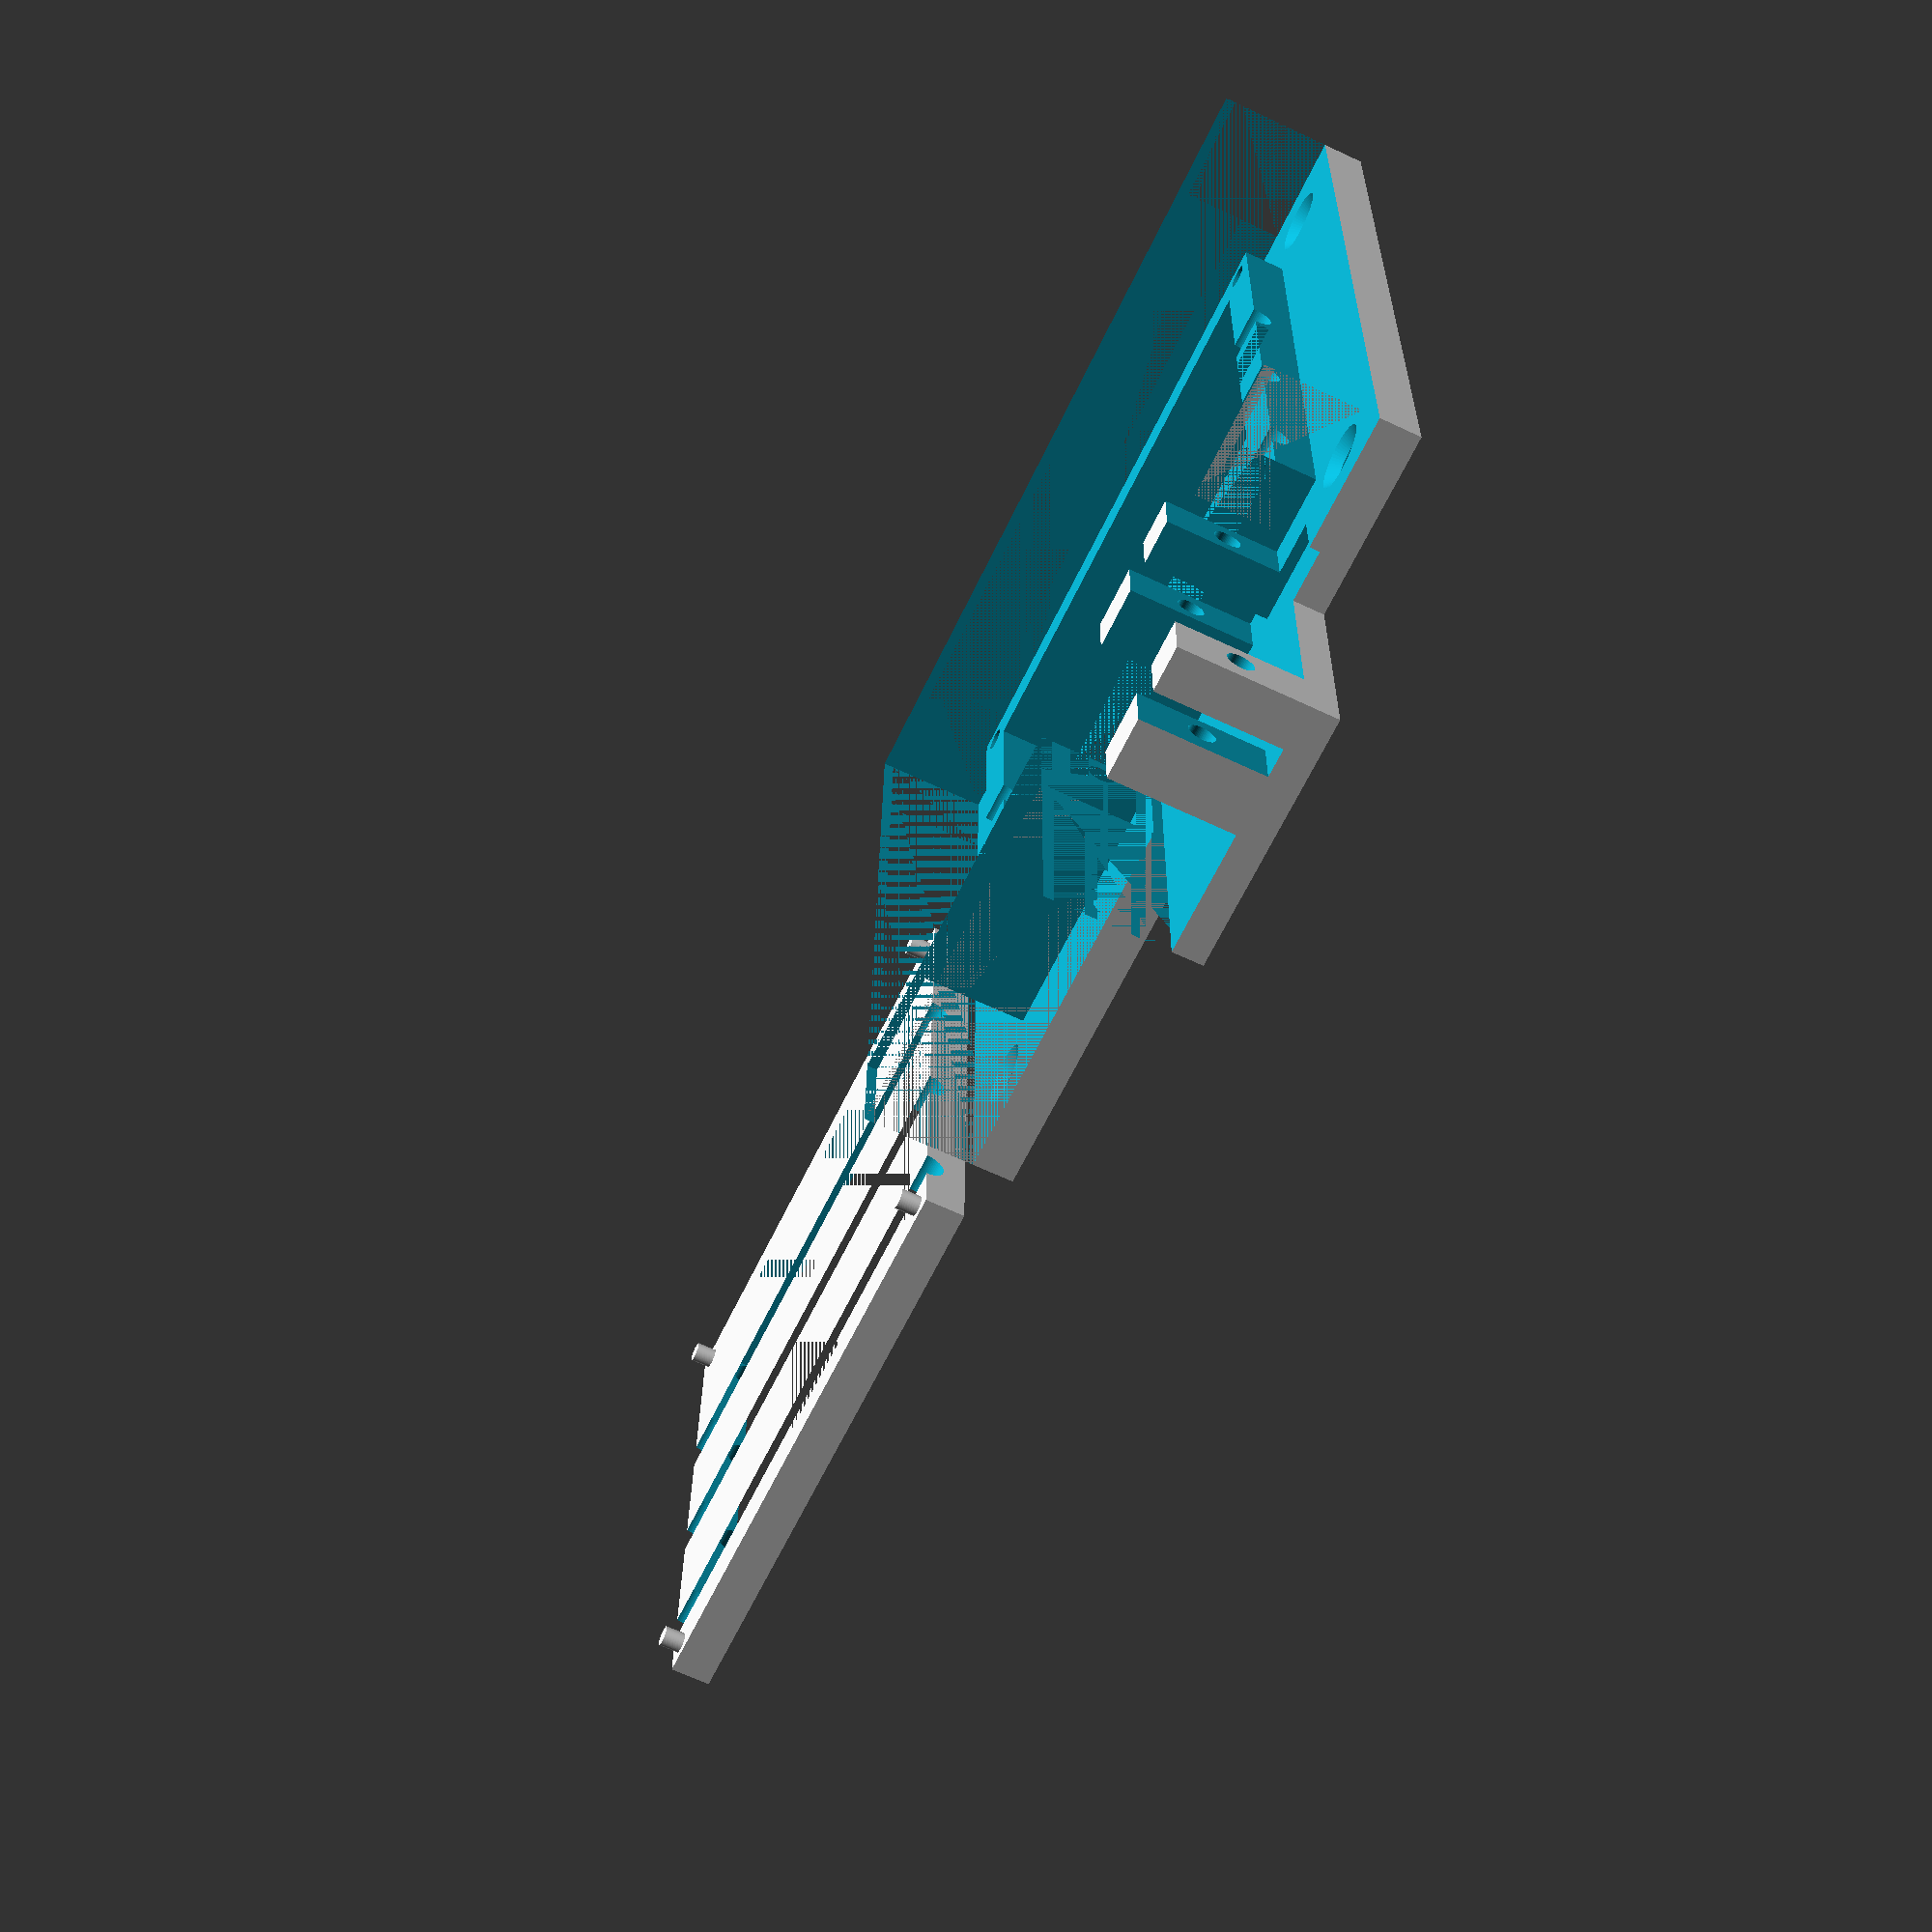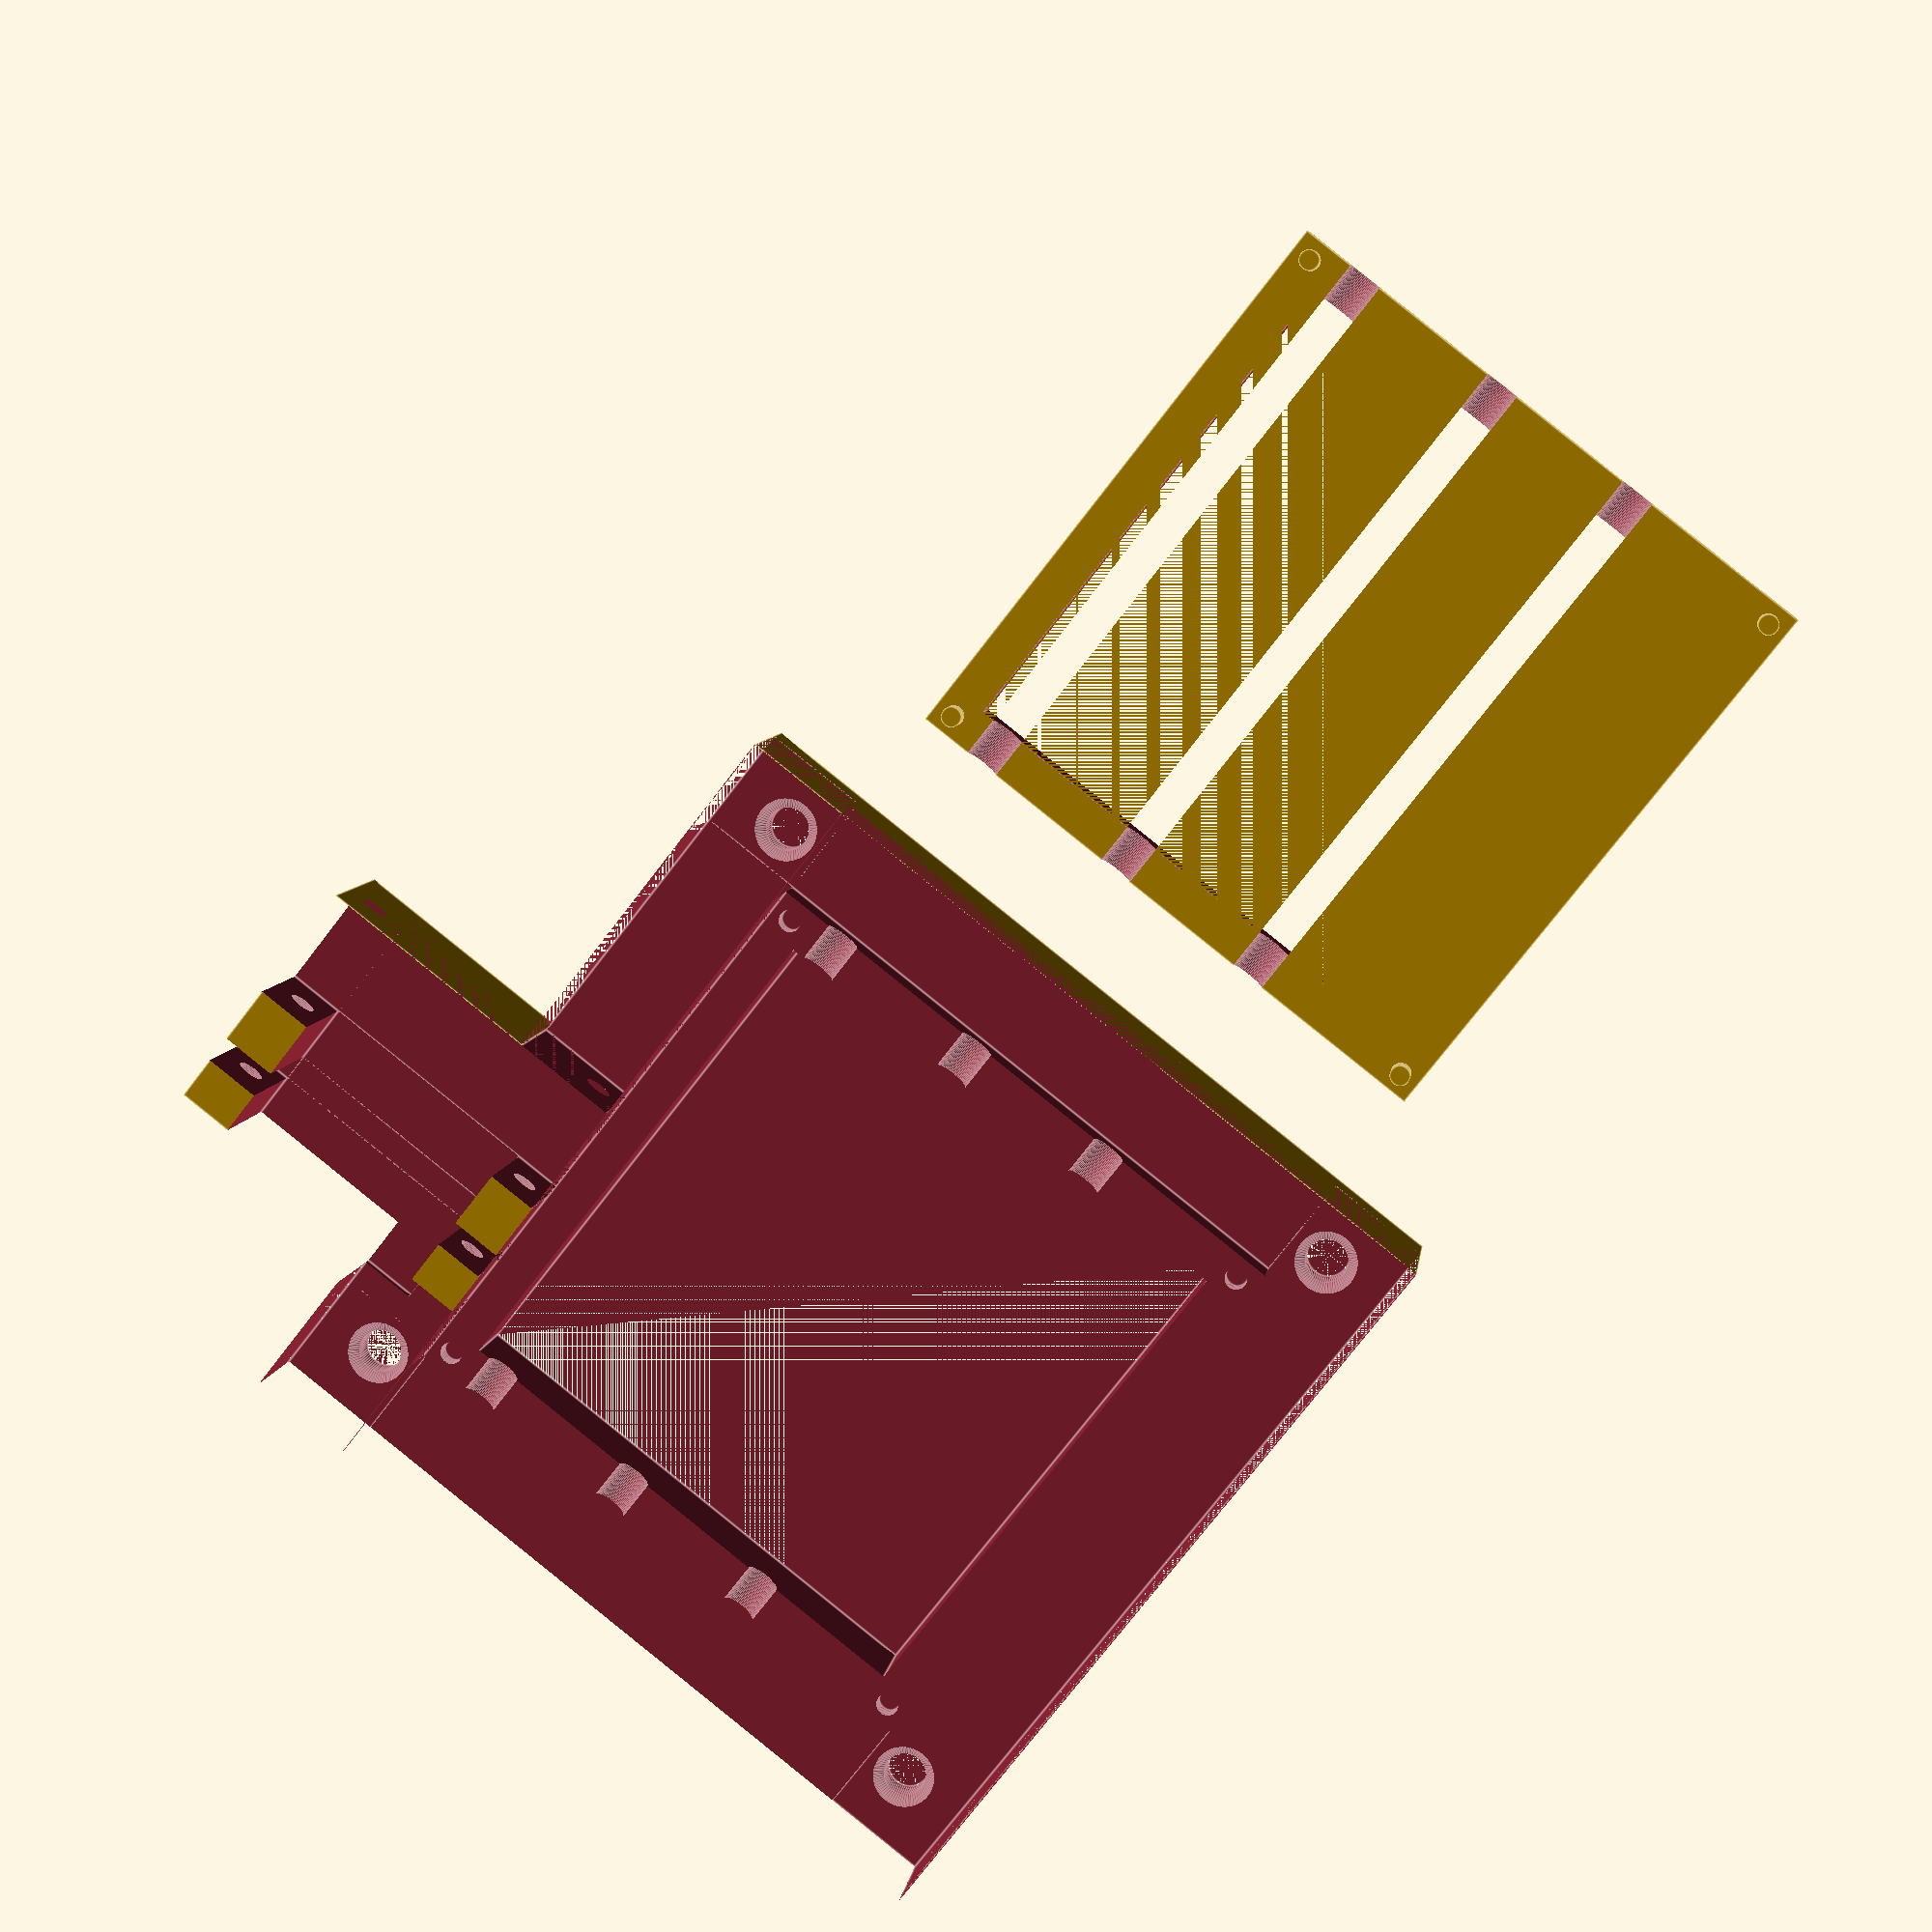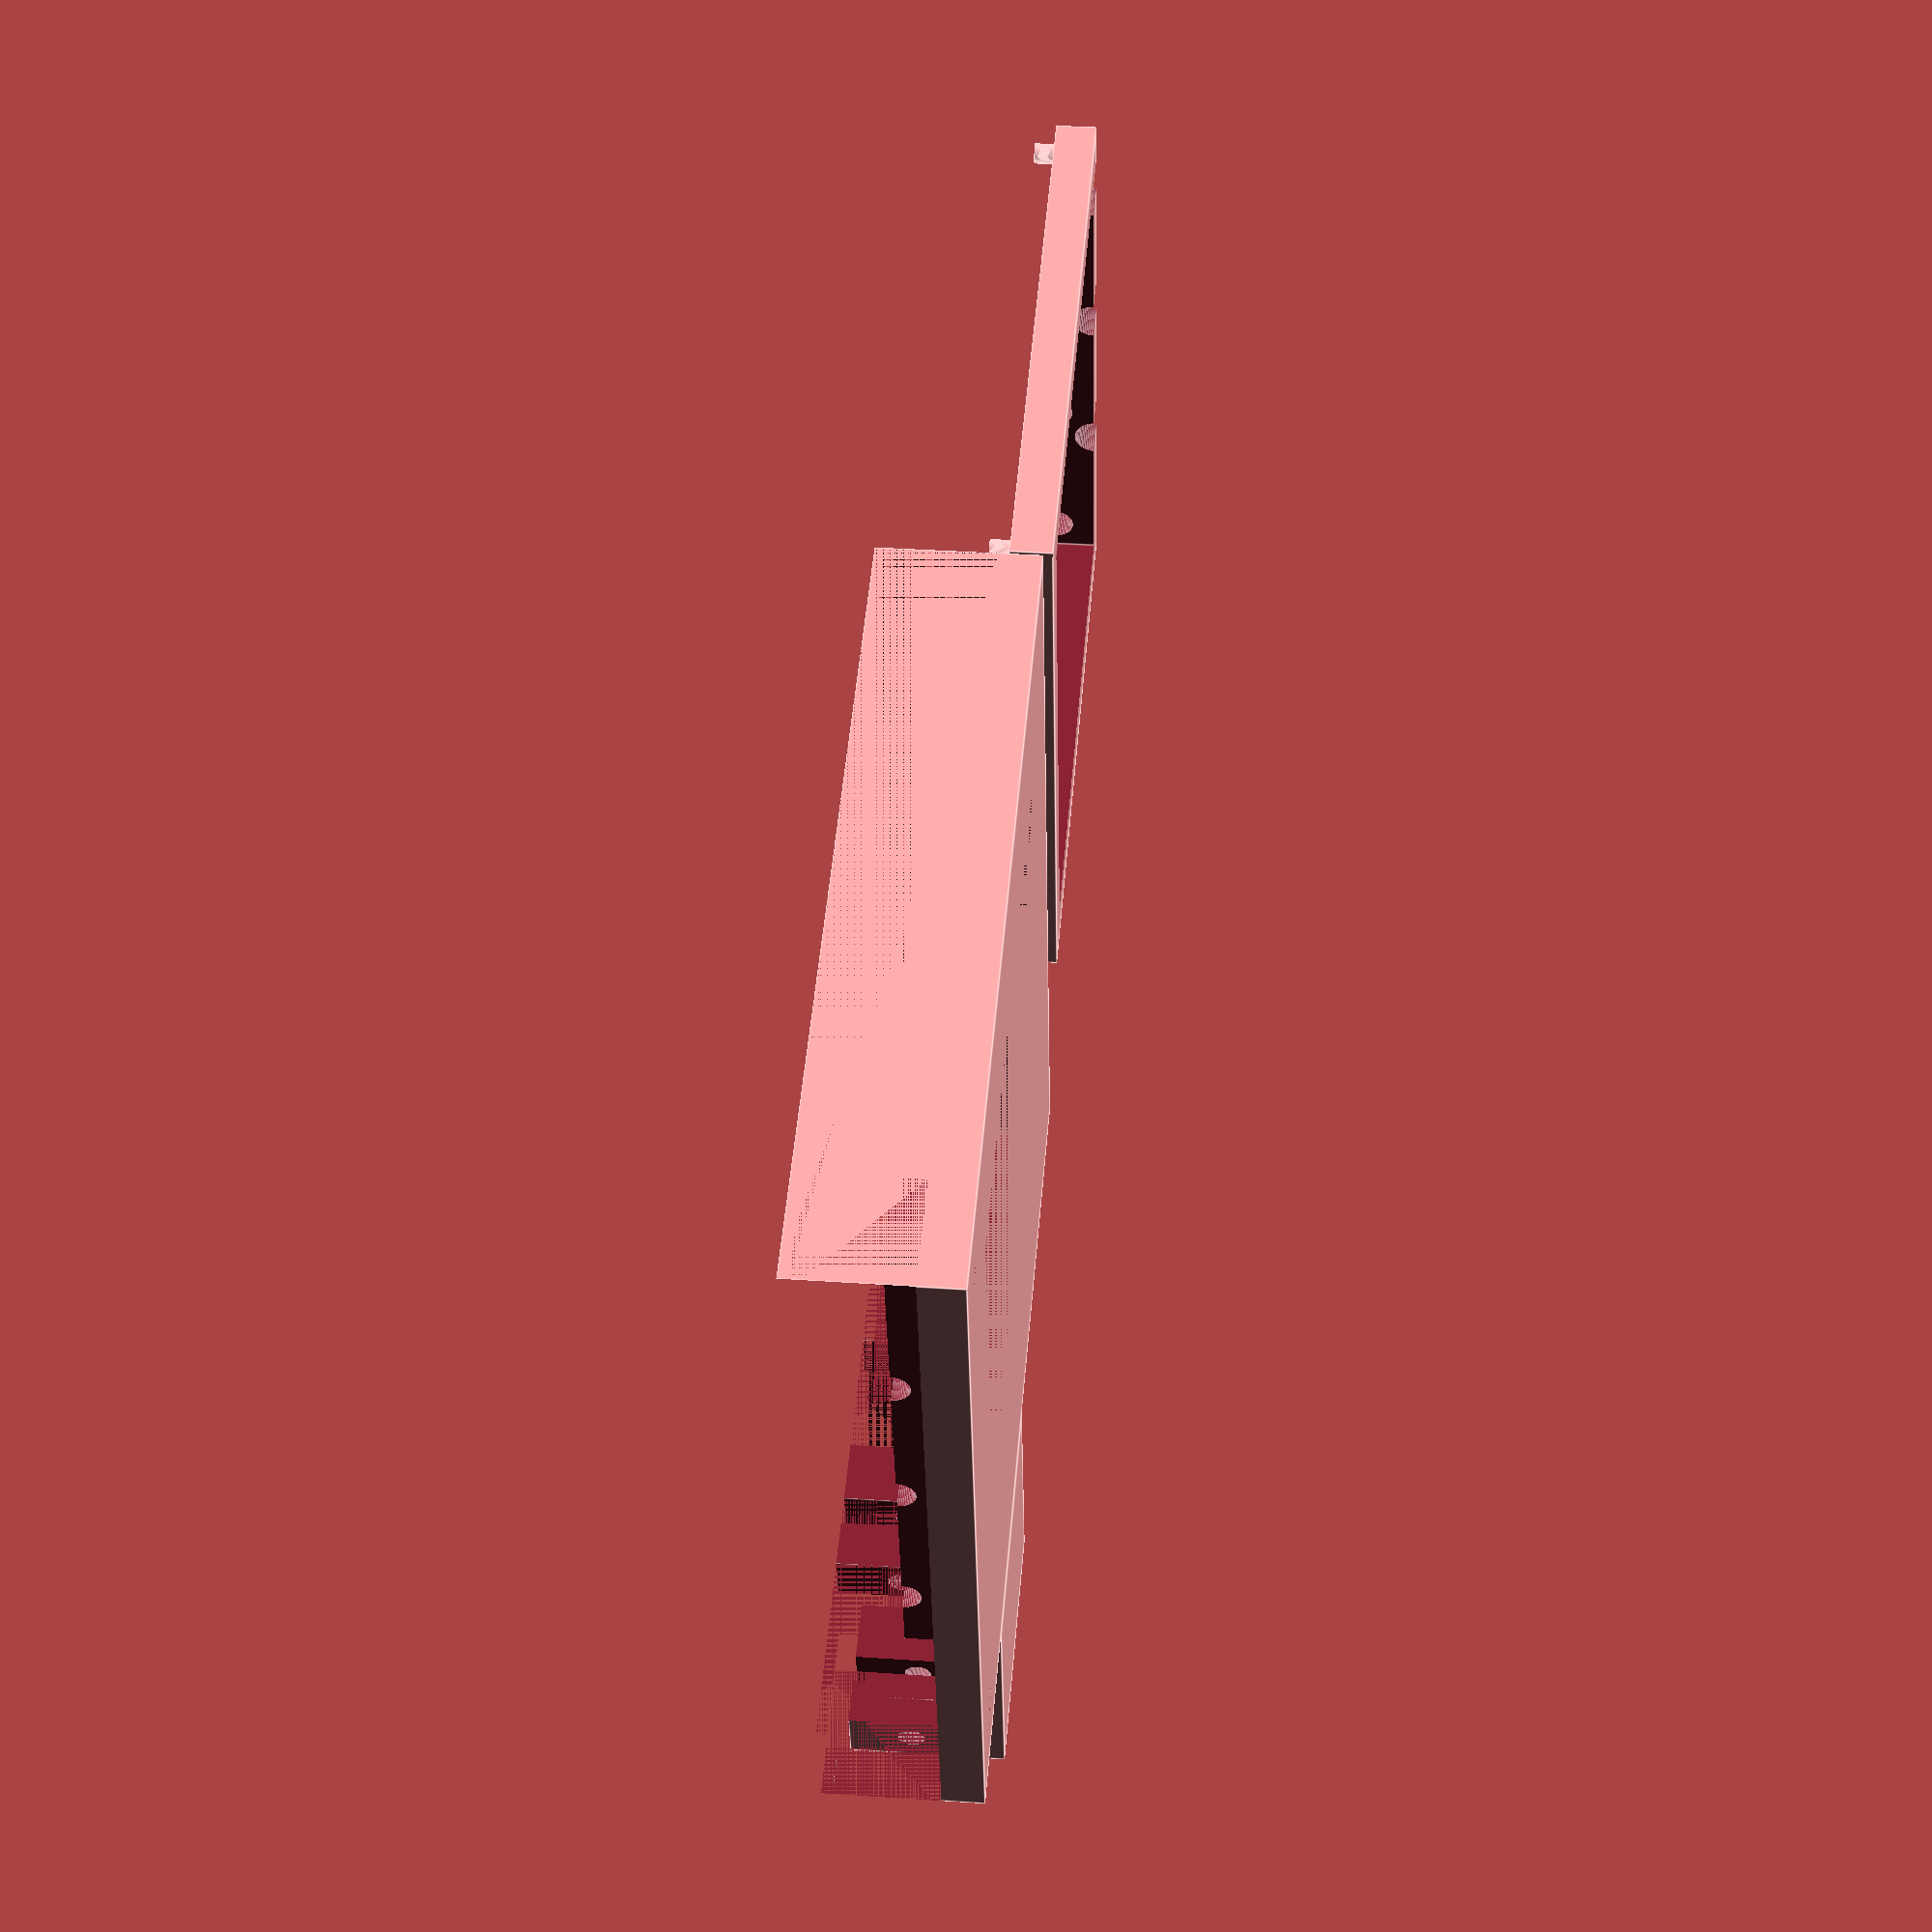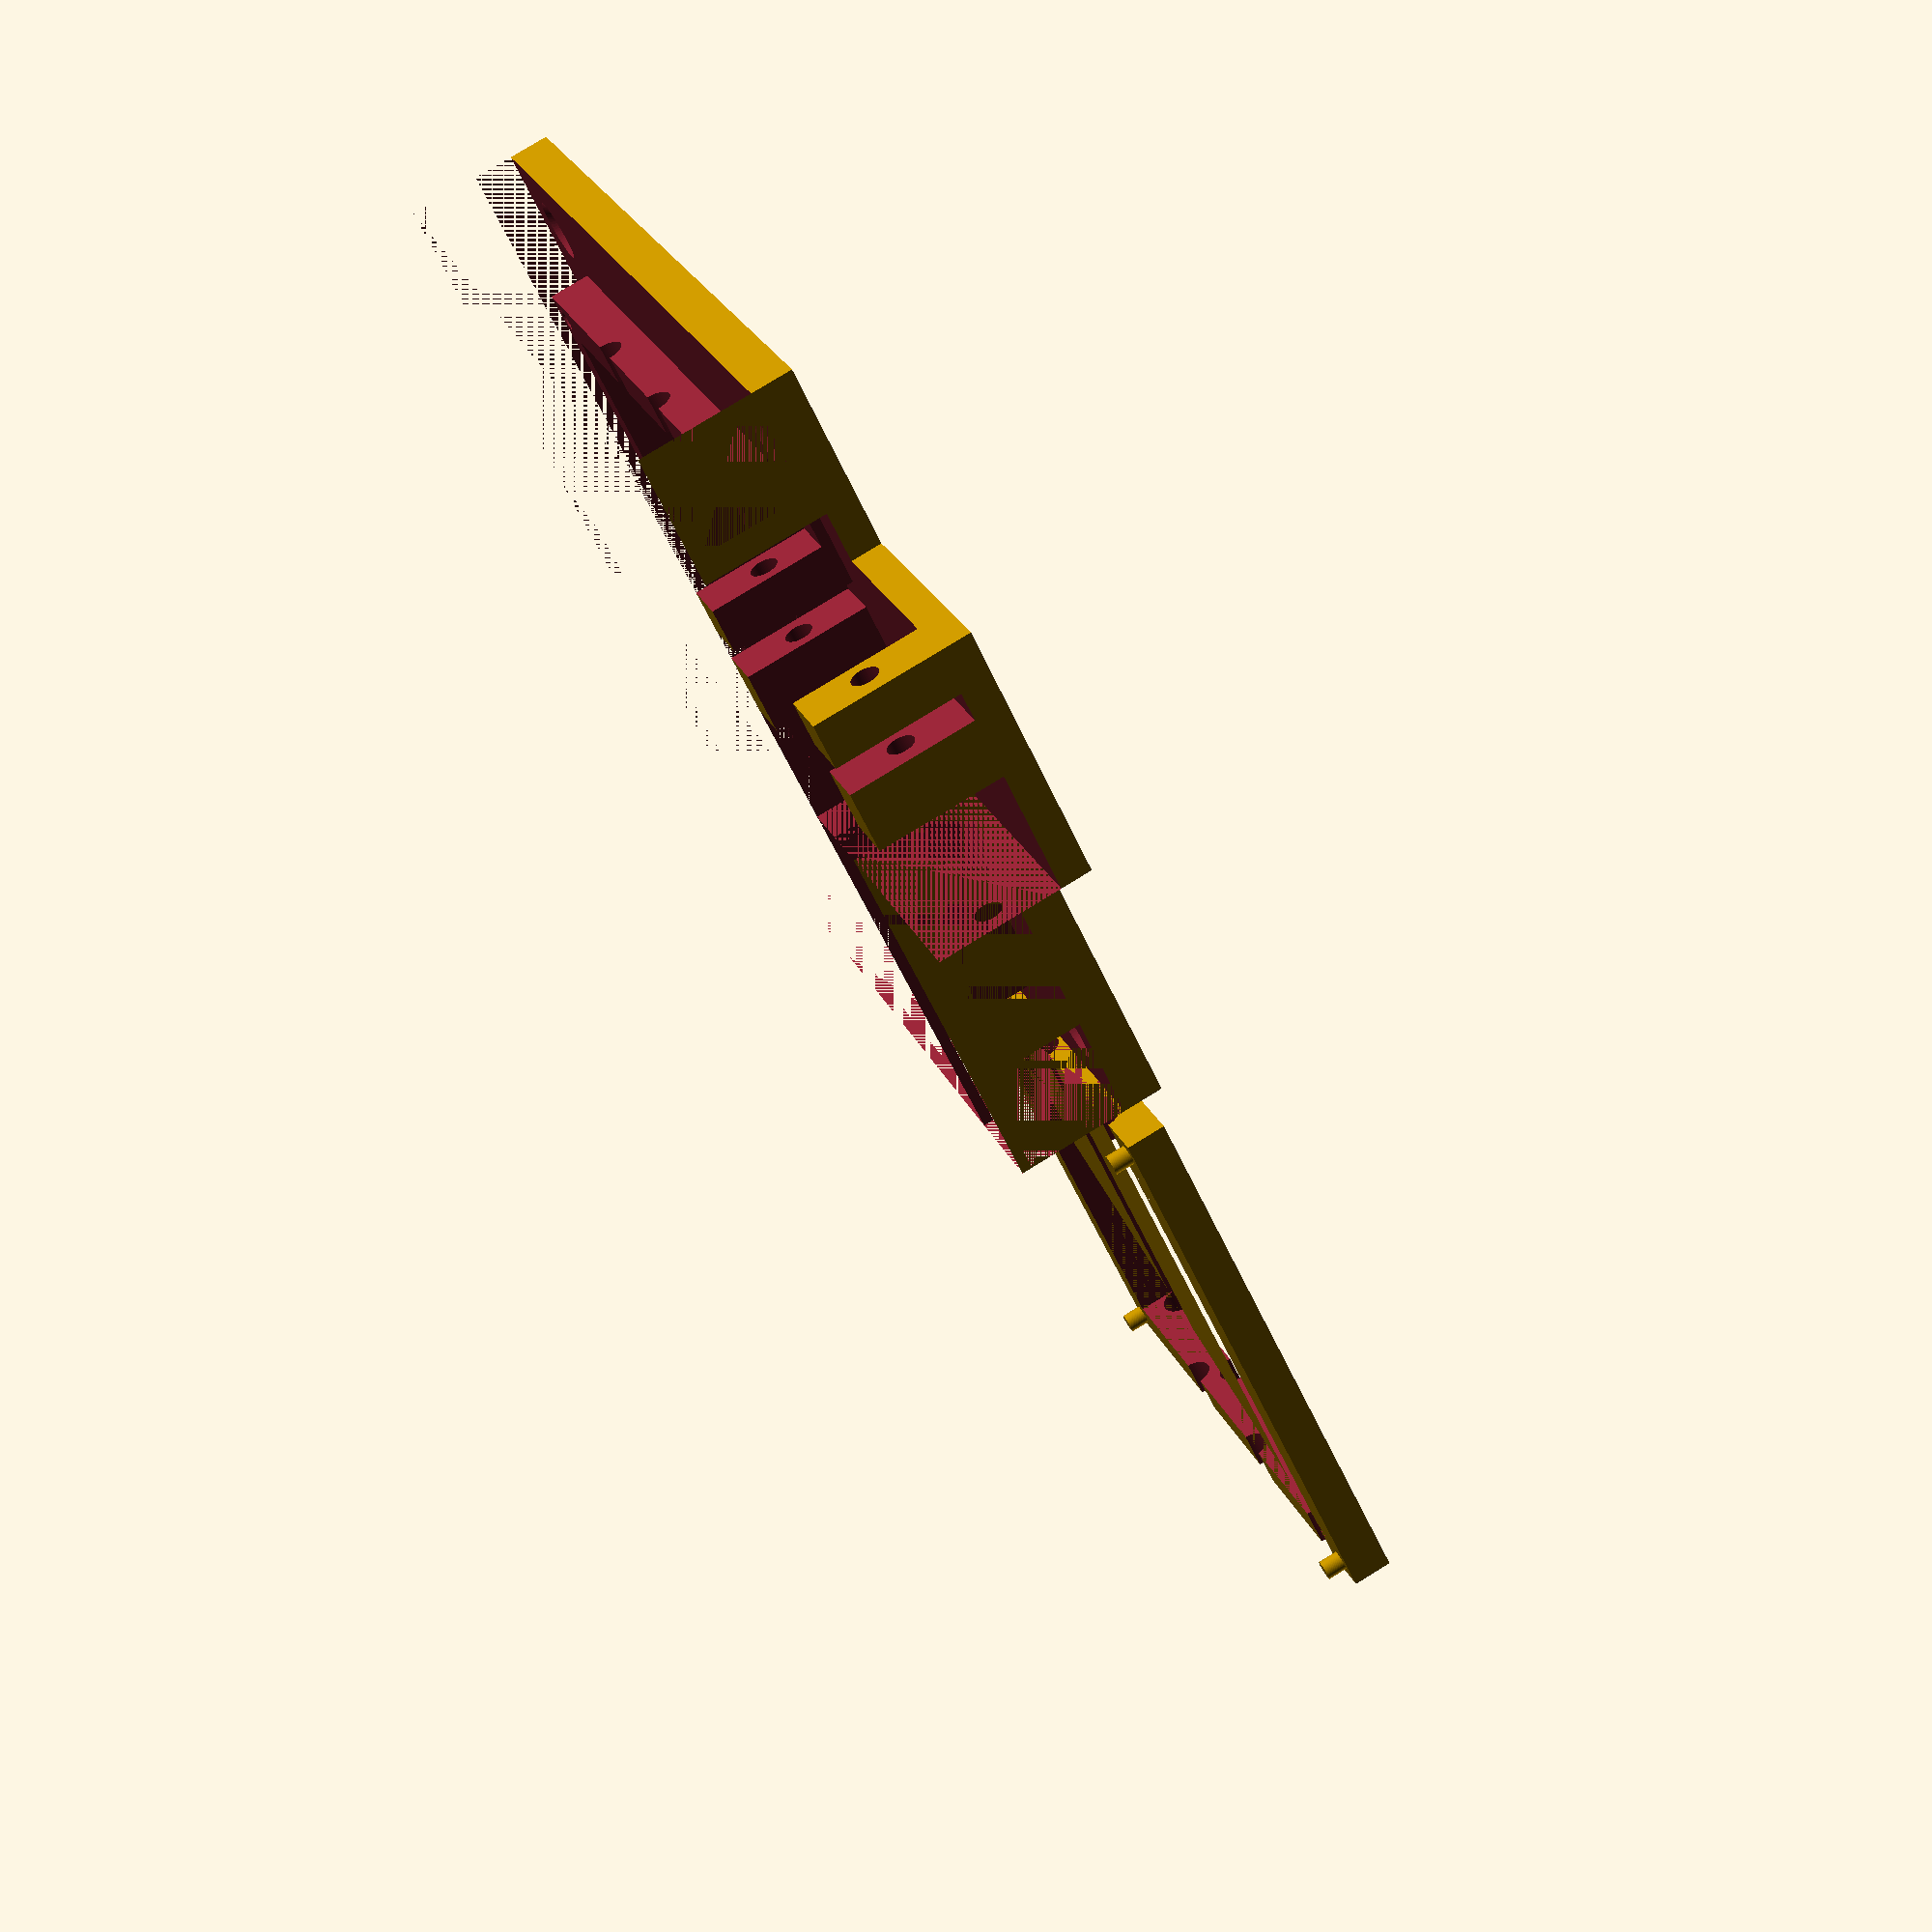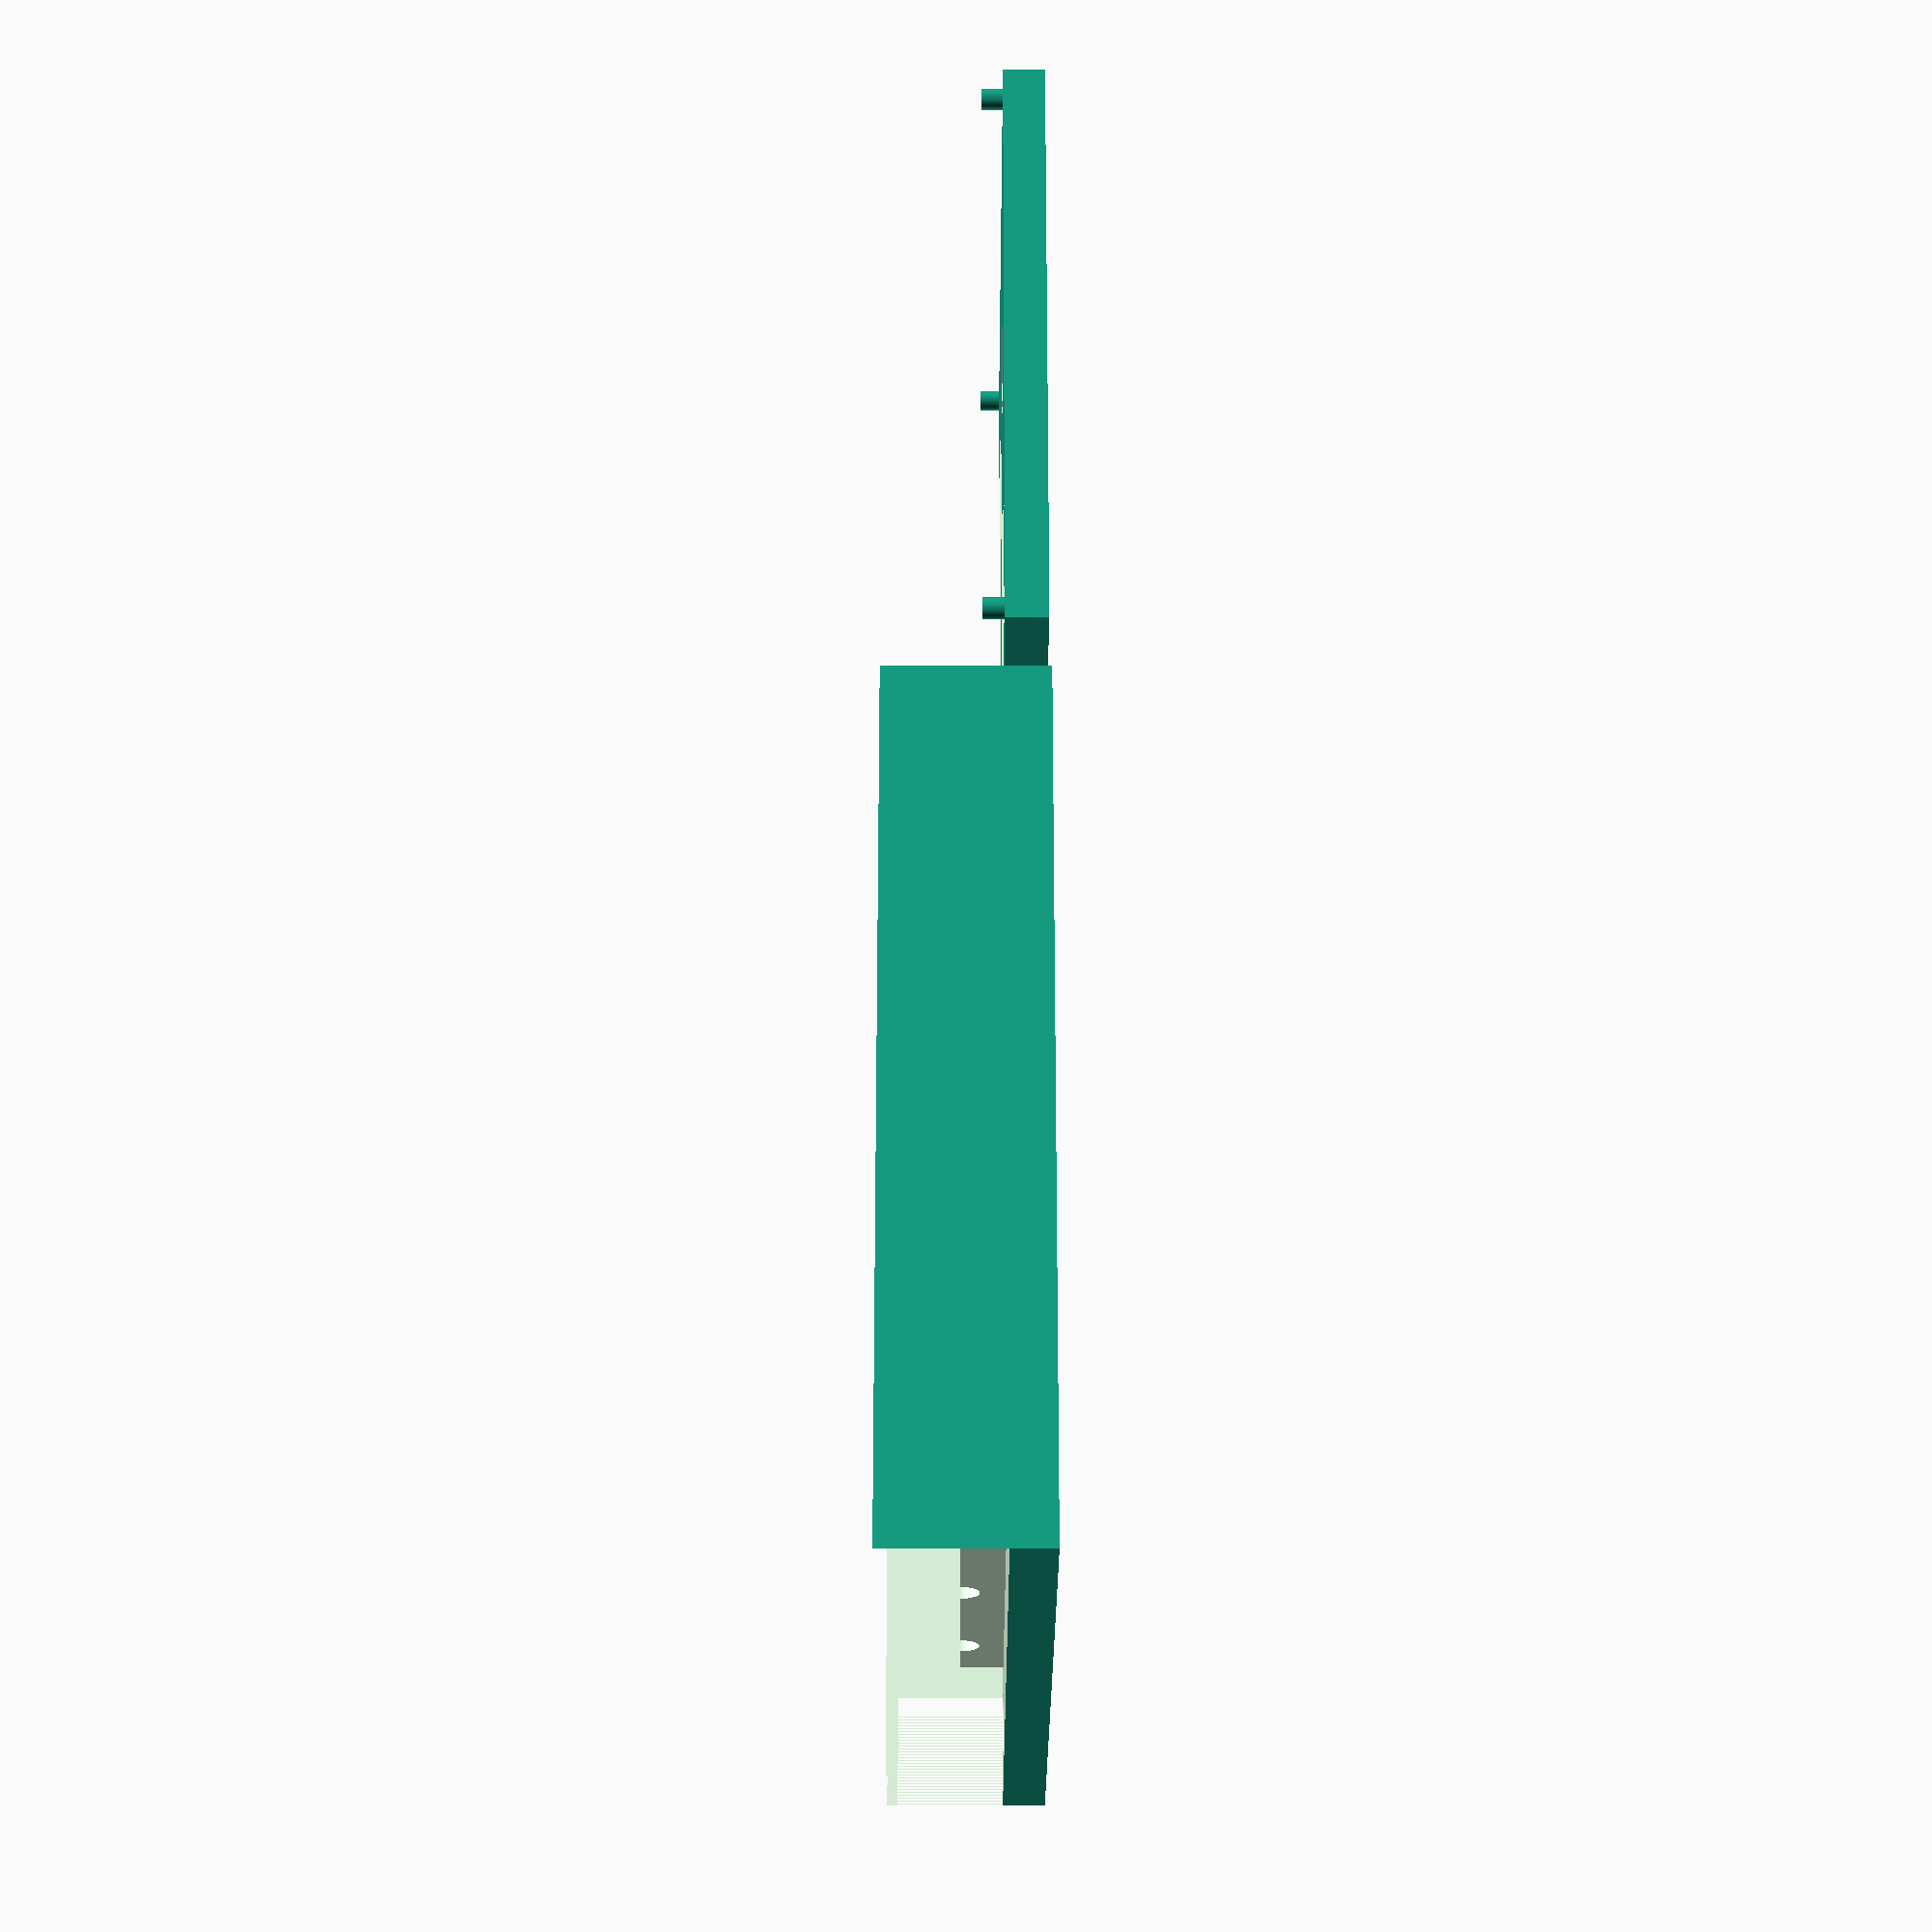
<openscad>
$fn=64;
//fan shroud case parts
difference(){
    //main cube bottom section
    union(){
        xdim2 = 80;
        ydim2 = 80;
        zdim2 = 15;
        translate([-40, -ydim2/2, 0])
        {
            cube([xdim2,ydim2,zdim2]);
        }
        translate([40, -3, 0])
        {
            cube([23, 25, 15]);
        }
    }
    
    xdim1 = 51;
    ydim1 = 51;
    zdim1 = 13;
    //center cut out
    translate([-xdim1/2, -ydim1/2, 0])
    {
        cube([xdim1,ydim1,zdim1]);
    }
    //top trim down
    translate([-40, -40, 8])
    {
        cube([69.5,82,12]);
    }
    //side cutout 1
    translate([-40, 29.5, 4])
    {
        cube([80,11.5,10]);
    }
    //side cutout 2
    translate([-40, -40, 4])
    {
        cube([80,10.5,10]);
    }
    //side cutout 3
    translate([-40, -40, 4])
    {
        cube([10.5,80,10]);
    }
    //side cutout 4a
    translate([29.5, -40, 4])
    {
        cube([10.5,37,16]);
    }
    //side cutout 4b
    translate([29.5, 22, 4])
    {
        cube([10.5,20,16]);
    }
    
    //servo cutouta
    translate([34.5, -3, 3])
    {
        cube([23,30,16]);
    }
    //servo cutoutb
    translate([29.5, -3, 3])
    {
        cube([36,12,16]);
    }
    //servo slot
    translate([29.5, 14.875, 3])
    {
        cube([35.5,2.75,16]);
    }
    //servo hole1
    rotate([90, 0, 0])
    translate([32.1,9,-30])
    {    
            cylinder(60, 1.3, 1.3);
        
    }
    //servo hole2
    rotate([90, 0, 0])
    translate([60,9,-30])
    {   
            cylinder(60, 1.3, 1.3);
        
    }
    
    
    radius = 2.1;
    //mount hole1
    translate([-33.5,33.5,0])
    {
        cylinder(5,radius,radius);
    }
    //countersink1
    translate([-33.5,33.5,3])
    {
        cylinder(3,radius,5);
    }
    //mount hole2
    translate([33.5,-33.5,0])
    {
        cylinder(5,radius,radius);
    }
    //countersink2
    translate([33.5,-33.5,3])
    {
        cylinder(3,radius,5);
    }
    //mount hole3
    translate([-33.5,-33.5,0])
    {
        cylinder(5,radius,radius);
    }
    //countersink3
    translate([-33.5,-33.5,3])
    {
        cylinder(3,radius,5);
    }
    //mount hole4
    translate([33.5,33.5,0])
    {
        cylinder(5,radius,radius);
    }
    //countersink4
    translate([33.5,33.5,3])
    {
        cylinder(3,radius,5);
    }
    
    //top shutter holes
    translate([22.5,0,8])
    {
        rotate([90, 0, 0])
            cylinder(60, 1.75, 1.75, true); 
    }
    //top shutter indent
    translate([9.4,20,12])
    {
        rotate([90, 0, 0])
            cylinder(30, 2, 2, true);   
    }
    //middle shutter holes
    translate([6,0,8])
    {
        rotate([90, 0, 0])
            cylinder(60, 1.75, 1.75, true);
        
    }
    //middle shutter indent
    translate([-7.1,20,12])
    {
        rotate([90, 0, 0])
            cylinder(30, 2, 2, true);      
    }
    //bottom shutter holes
    translate([-10.25,0,8])
    {
        rotate([90, 0, 0])
            cylinder(60, 1.75, 1.75, true);
        
    }
    //bottom shutter indent
    translate([-23.4,20,12])
    {
        rotate([90, 0, 0])
            cylinder(30, 2, 2, true);
        
    }
    
    //pin hole 1
    translate([27.5,27.5,6])
    {
        cylinder(2.3, 1.1, 1.1); 
    }
    //pin hole 2
    translate([27.5,-27.5,6])
    {
        cylinder(2.3, 1.1, 1.1); 
    } 
    //pin hole 3
    translate([-27.5,27.5,6])
    {
        cylinder(2.3, 1.1, 1.1); 
    } 
    //pin hole 4
    translate([-27.5,-27.5,6])
    {
        cylinder(2.3, 1.1, 1.1); 
    } 
    
}

//top section with alignment pins
rotate([180, 0, 0])
translate([0, 80, -4])
difference(){
    union(){
        xdim2 = 59;
        ydim2 = 59;
        zdim2 = 4;
        translate([-xdim2/2, -ydim2/2, 0])
        {
            cube([xdim2,ydim2,zdim2]);
        }
        //pin 1
        translate([27.5,27.5,-2])
        {
            cylinder(2, 1, 1); 
        }
        //pin 2
        translate([27.5,-27.5,-2])
        {
            cylinder(2, 1, 1); 
        } 
        //pin 3
        translate([-27.5,27.5,-2])
        {
            cylinder(2, 1, 1); 
        } 
        //pin 4
        translate([-27.5,-27.5,-2])
        {
            cylinder(2, 1, 1); 
        } 
    }

    xdim1 = 51;
    ydim1 = 51;
    zdim1 = 13;
    //center cut out
    translate([-xdim1/2, -ydim1/2, 0])
    {
        cube([xdim1,ydim1,zdim1]);
    }
    
        //top shutter holes
    translate([22.5,0,0])
    {
        rotate([90, 0, 0])
            cylinder(60, 1.75, 1.75, true); 
    }
    //top shutter indent
    translate([9.4,20,4])
    {
        rotate([90, 0, 0])
            cylinder(30, 2, 2, true);   
    }
    //middle shutter holes
    translate([6,0,0])
    {
        rotate([90, 0, 0])
            cylinder(60, 1.75, 1.75, true);
        
    }
    //middle shutter indent
    translate([-7.1,20,4])
    {
        rotate([90, 0, 0])
            cylinder(30, 2, 2, true);      
    }
    //bottom shutter holes
    translate([-10.25,0,0])
    {
        rotate([90, 0, 0])
            cylinder(60, 1.75, 1.75, true);
        
    }
    //bottom shutter indent
    translate([-23.4,20,4])
    {
        rotate([90, 0, 0])
            cylinder(30, 2, 2, true);
        
    } 
}
</openscad>
<views>
elev=64.8 azim=91.1 roll=64.5 proj=p view=wireframe
elev=173.0 azim=38.1 roll=172.5 proj=p view=edges
elev=323.3 azim=103.9 roll=95.0 proj=p view=edges
elev=280.4 azim=309.2 roll=58.4 proj=p view=wireframe
elev=320.1 azim=115.6 roll=90.0 proj=p view=wireframe
</views>
